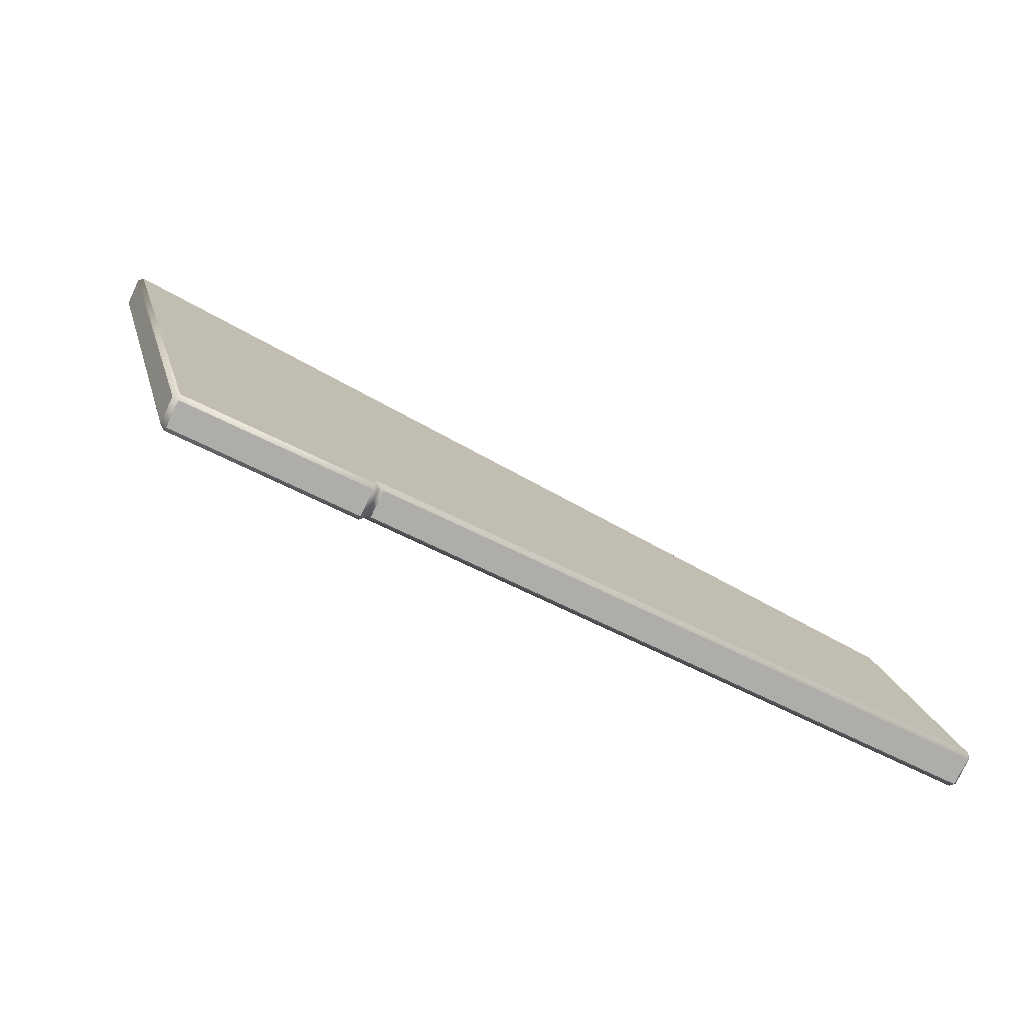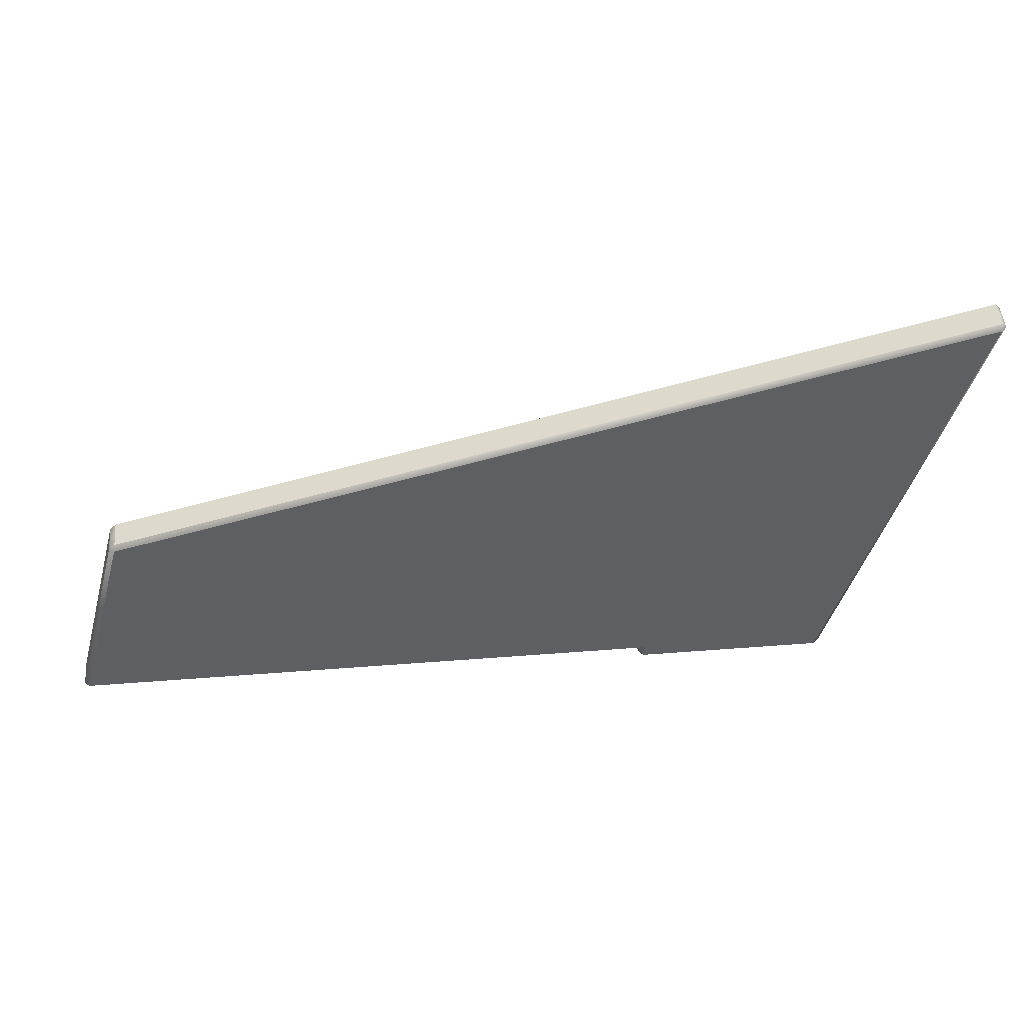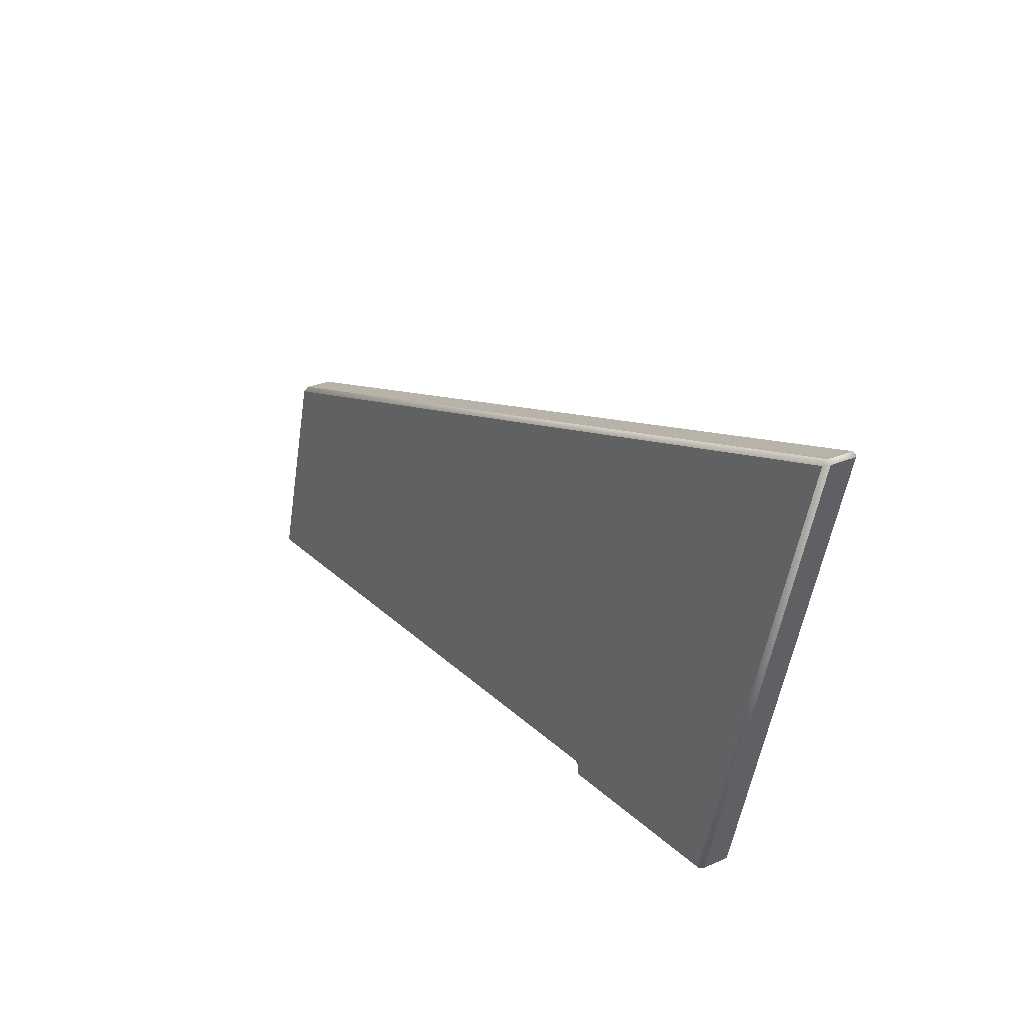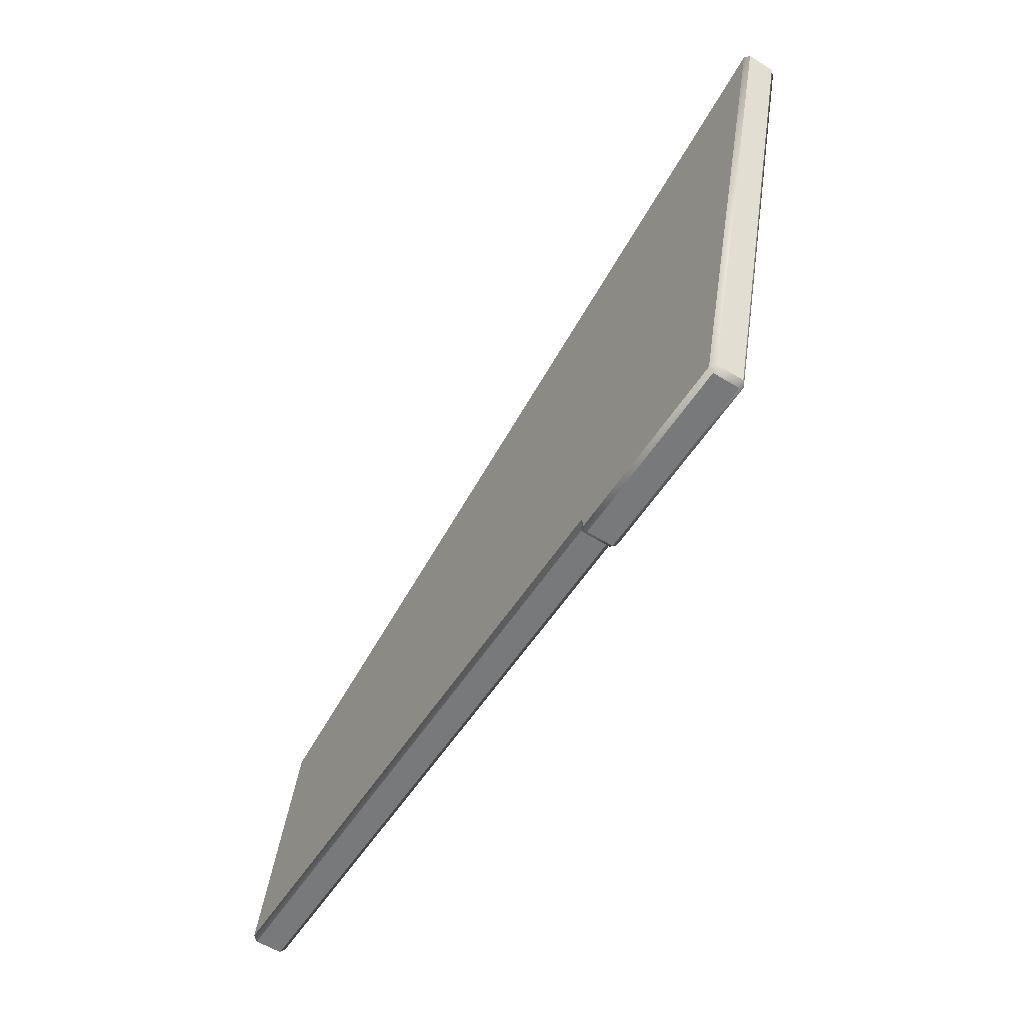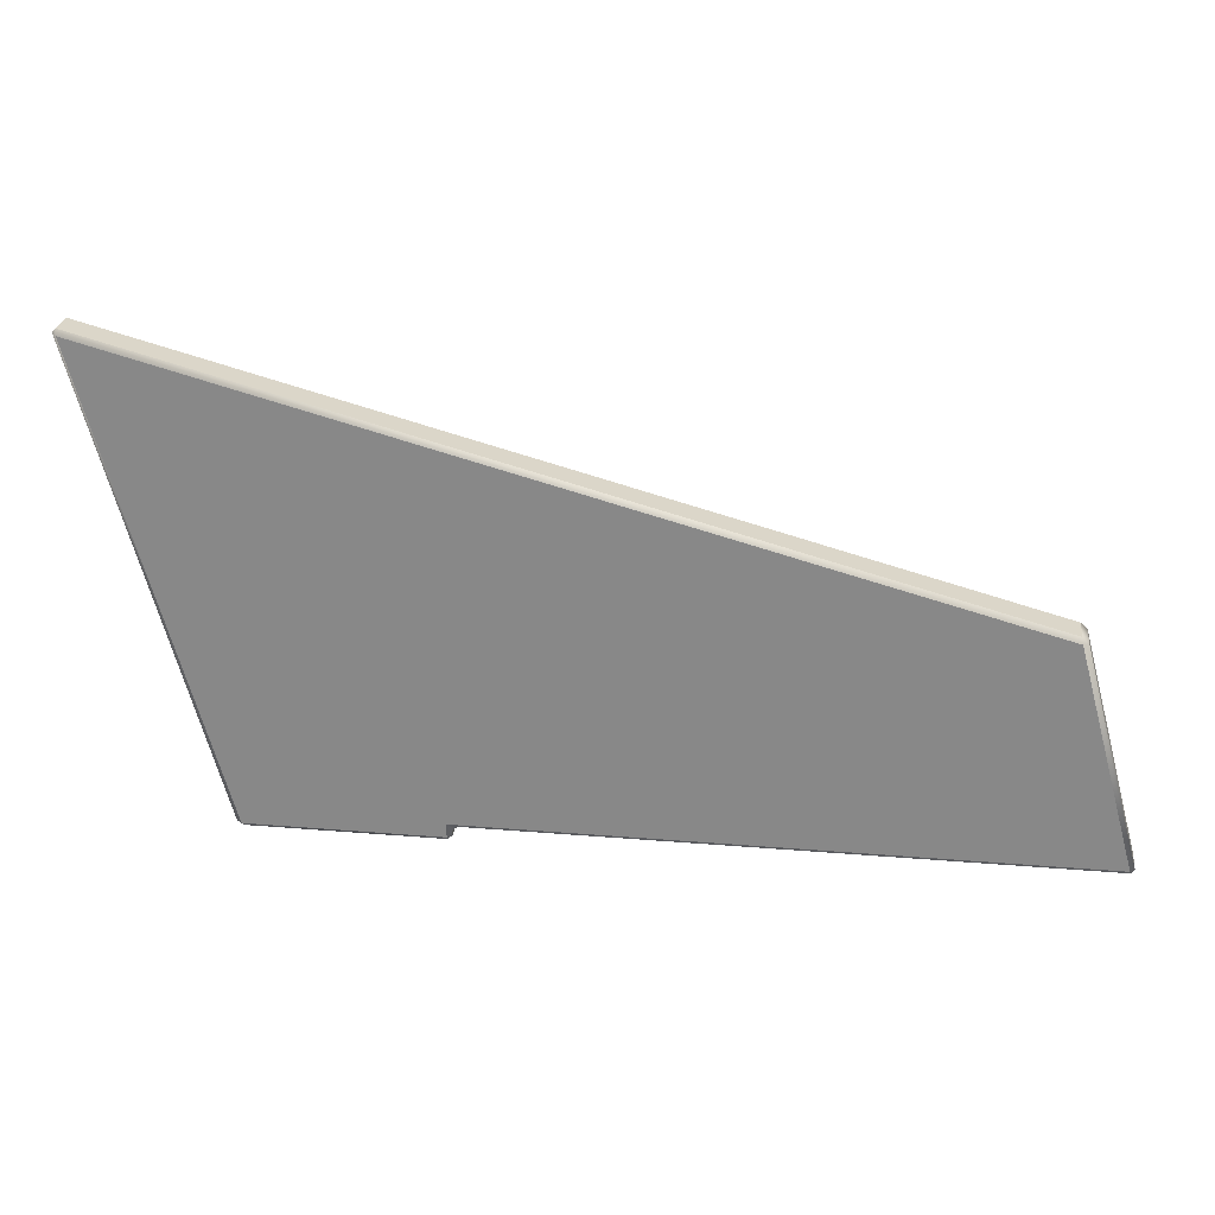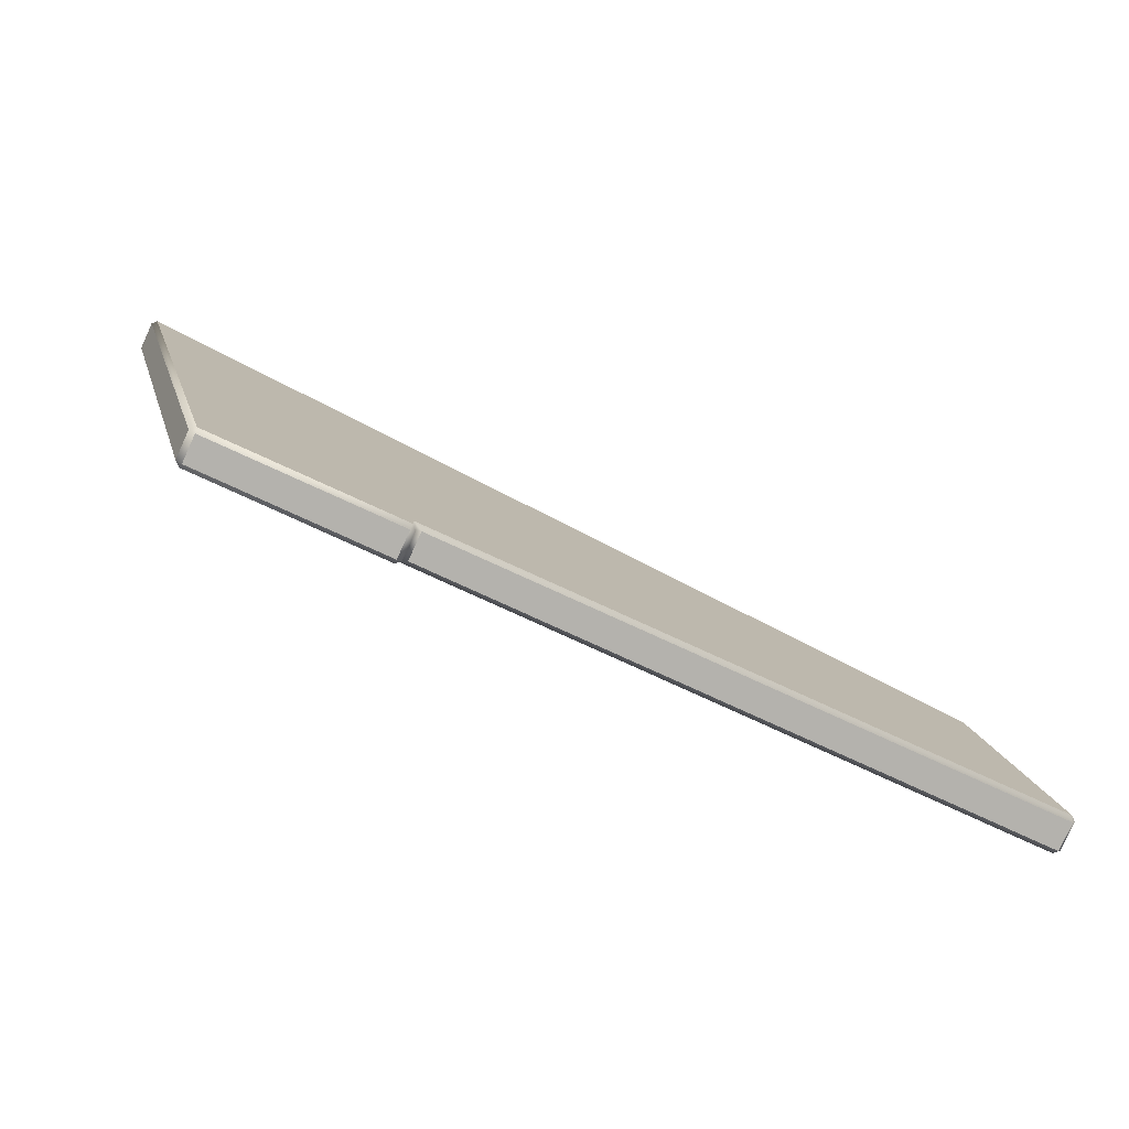
<metadata>
{"format":"obj","ext":"obj","renderer":"f3d","projection":"perspective","resolution":1024,"background":"white","views":[{"elev":-77.3,"azim":-25.3,"up":"+Z"},{"elev":48.4,"azim":175.0,"up":"+Z"},{"elev":26.0,"azim":-124.4,"up":"+Z"},{"elev":-57.7,"azim":-122.8,"up":"+Z"},{"elev":26.1,"azim":7.5,"up":"+Z"},{"elev":-79.6,"azim":-24.5,"up":"+Z"}]}
</metadata>
<code>
v 405.9 100.2 -219.7
v 405.9 100.2 -218.2
v 472.3 100.2 -218.2
v 465.8 100.2 -194.3
v 371.1 100.2 -168.9
v 385 100.2 -219.7
v 406.4 100.8 -219.7
v 406.4 100.8 -219.2
v 406.4 103.8 -219.7
v 406.4 103.8 -219.2
v 405.9 104.2 -219.7
v 405.9 104.2 -218.2
v 405.9 103.8 -220.2
v 405.9 100.8 -220.2
v 385.1 100.8 -220.2
v 385.1 103.8 -220.2
v 385 104.2 -219.7
v 384.4 103.8 -219.7
v 384.4 100.8 -219.7
v 370.6 100.8 -168.8
v 370.6 103.8 -168.8
v 371.1 104.2 -168.9
v 371 103.8 -168.4
v 465.7 103.8 -193.7
v 465.8 104.2 -194.3
v 371 100.8 -168.4
v 465.7 100.8 -193.7
v 466.4 100.8 -194.5
v 472.8 100.8 -218.2
v 472.8 103.8 -218.2
v 466.4 103.8 -194.5
v 472.3 104.2 -218.2
v 472.5 103.8 -218.7
v 472.5 100.8 -218.7
v 406.9 100.8 -218.7
v 406.9 103.8 -218.7
o Mesh125_Group110_Model
f 8 2 1
f 10 8 7
f 9 11 12
f 9 13 11
f 7 14 13
f 7 1 14
f 14 1 6
f 13 14 15
f 16 17 11
f 16 18 17
f 15 19 18
f 15 6 19
f 19 6 5
f 18 19 20
f 21 22 17
f 23 22 21
f 24 25 22
f 23 26 27
f 23 21 20
f 26 20 5
f 26 5 4
f 27 4 28
f 28 4 3
f 31 28 29
f 30 32 25
f 30 33 32
f 29 34 33
f 29 3 34
f 34 3 2
f 33 34 35
f 36 12 32
f 36 10 12
f 35 8 10
f 35 2 8
f 24 31 25
f 27 28 31
f 2 5 6
f 4 5 2
f 17 22 12
f 12 22 25
f 7 8 1
f 9 10 7
f 10 9 12
f 9 7 13
f 15 14 6
f 16 13 15
f 13 16 11
f 16 15 18
f 20 19 5
f 21 18 20
f 18 21 17
f 23 24 22
f 24 23 27
f 26 23 20
f 27 26 4
f 29 28 3
f 30 31 29
f 31 30 25
f 30 29 33
f 35 34 2
f 36 33 35
f 33 36 32
f 36 35 10
f 24 27 31
f 1 2 6
f 3 4 2
f 11 17 12
f 32 12 25

</code>
